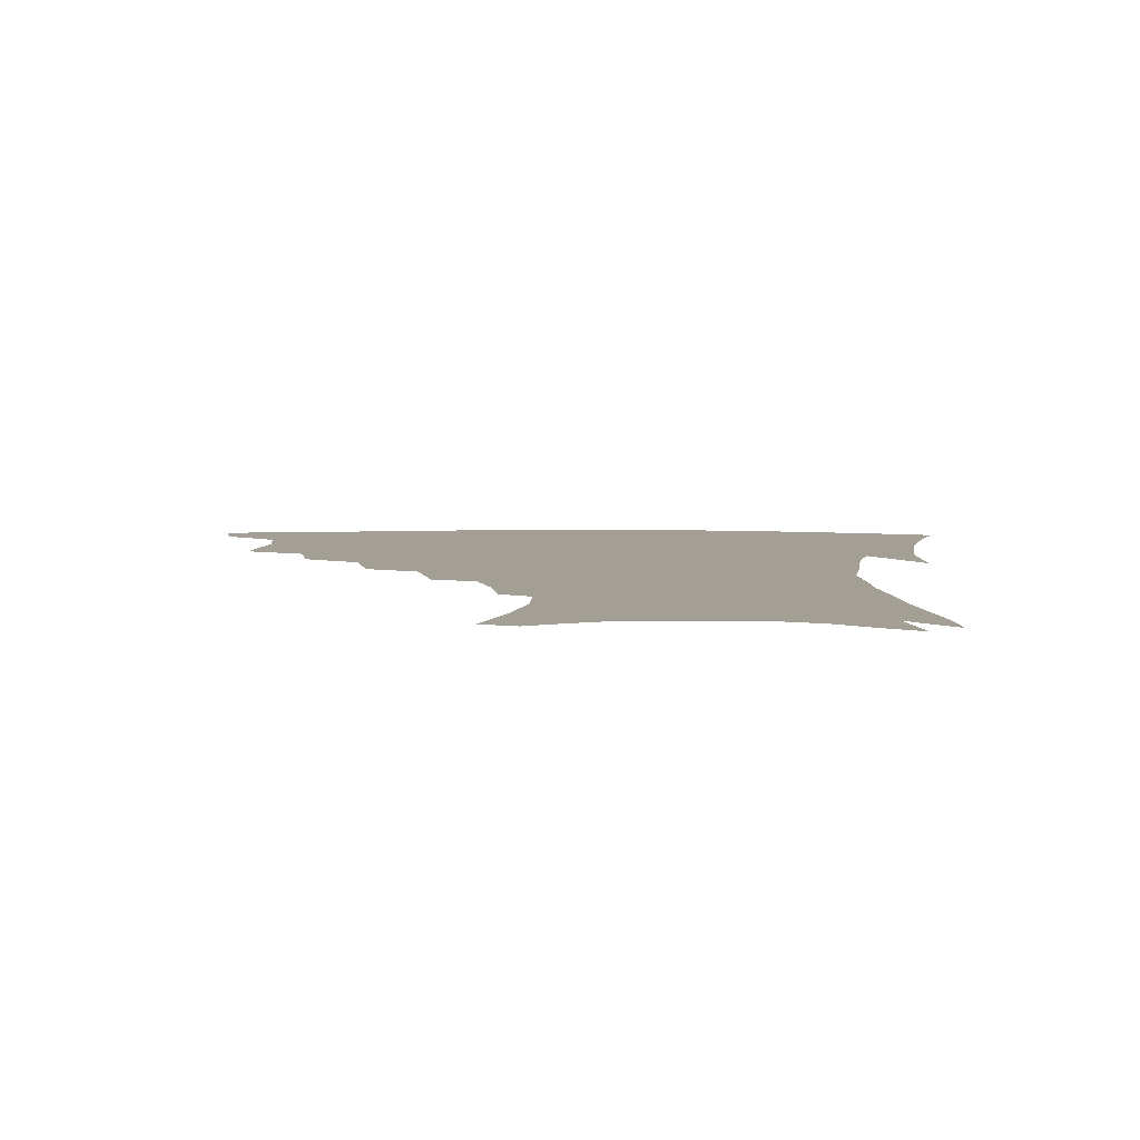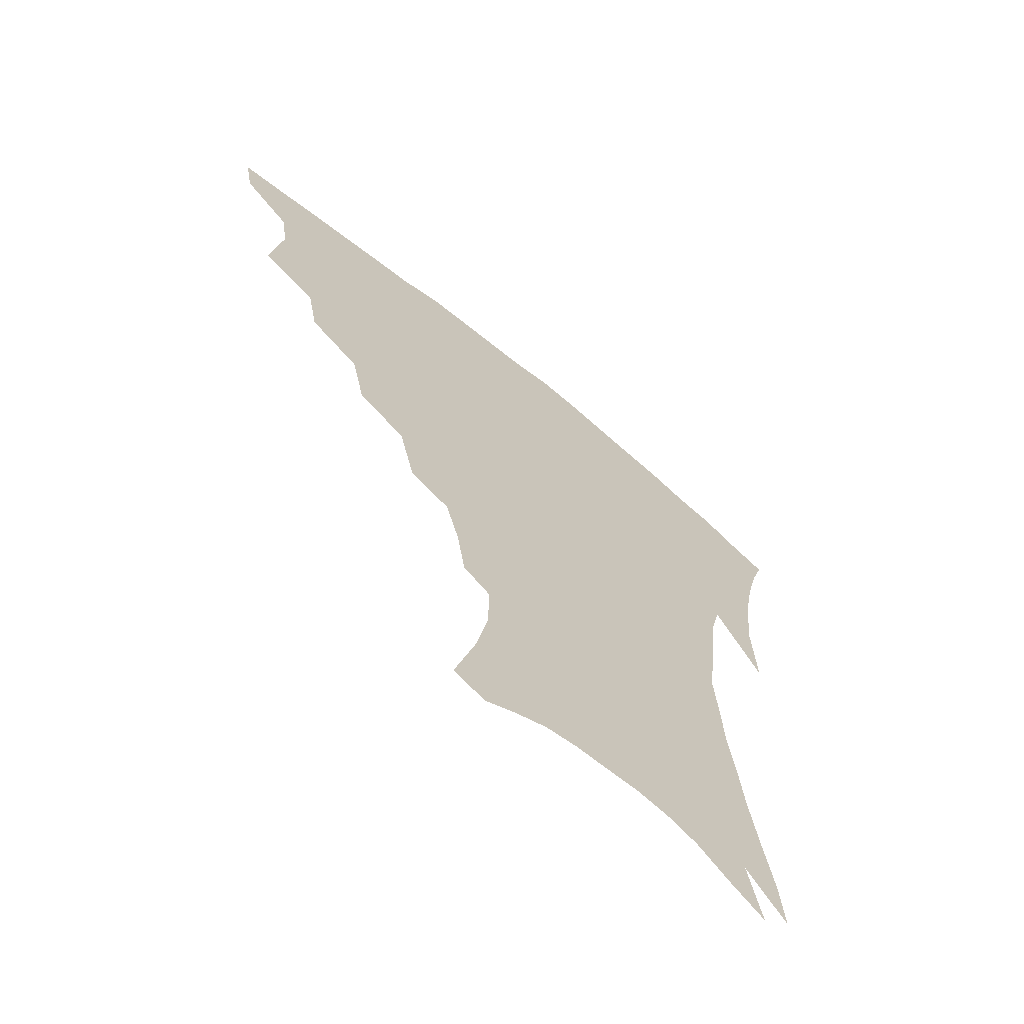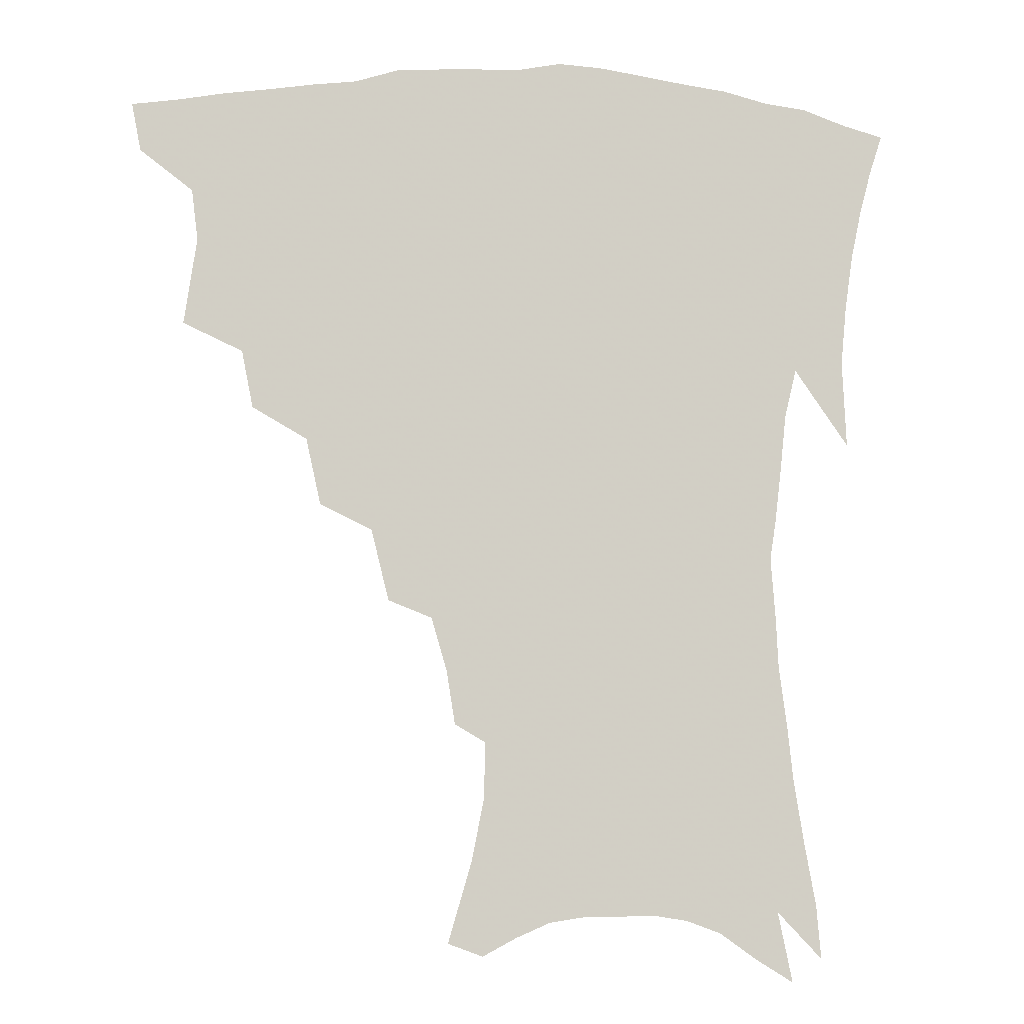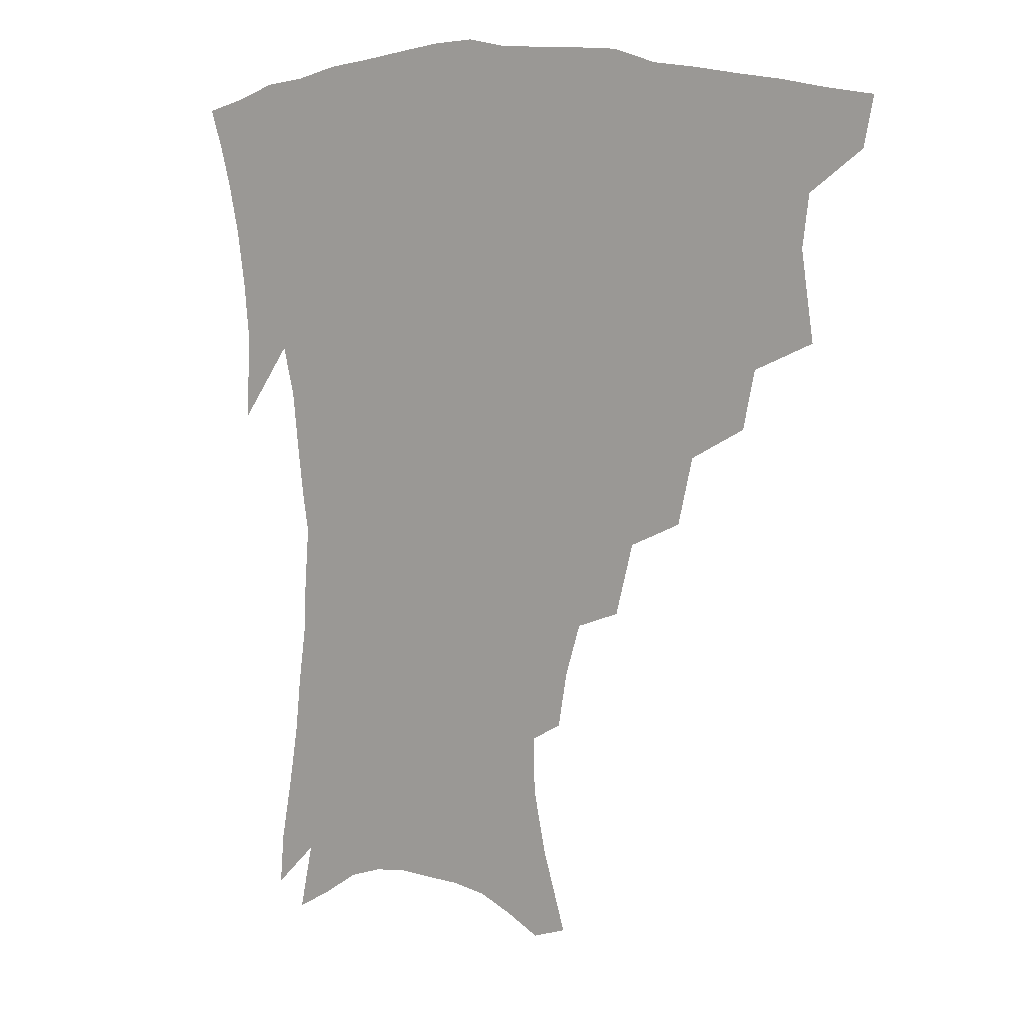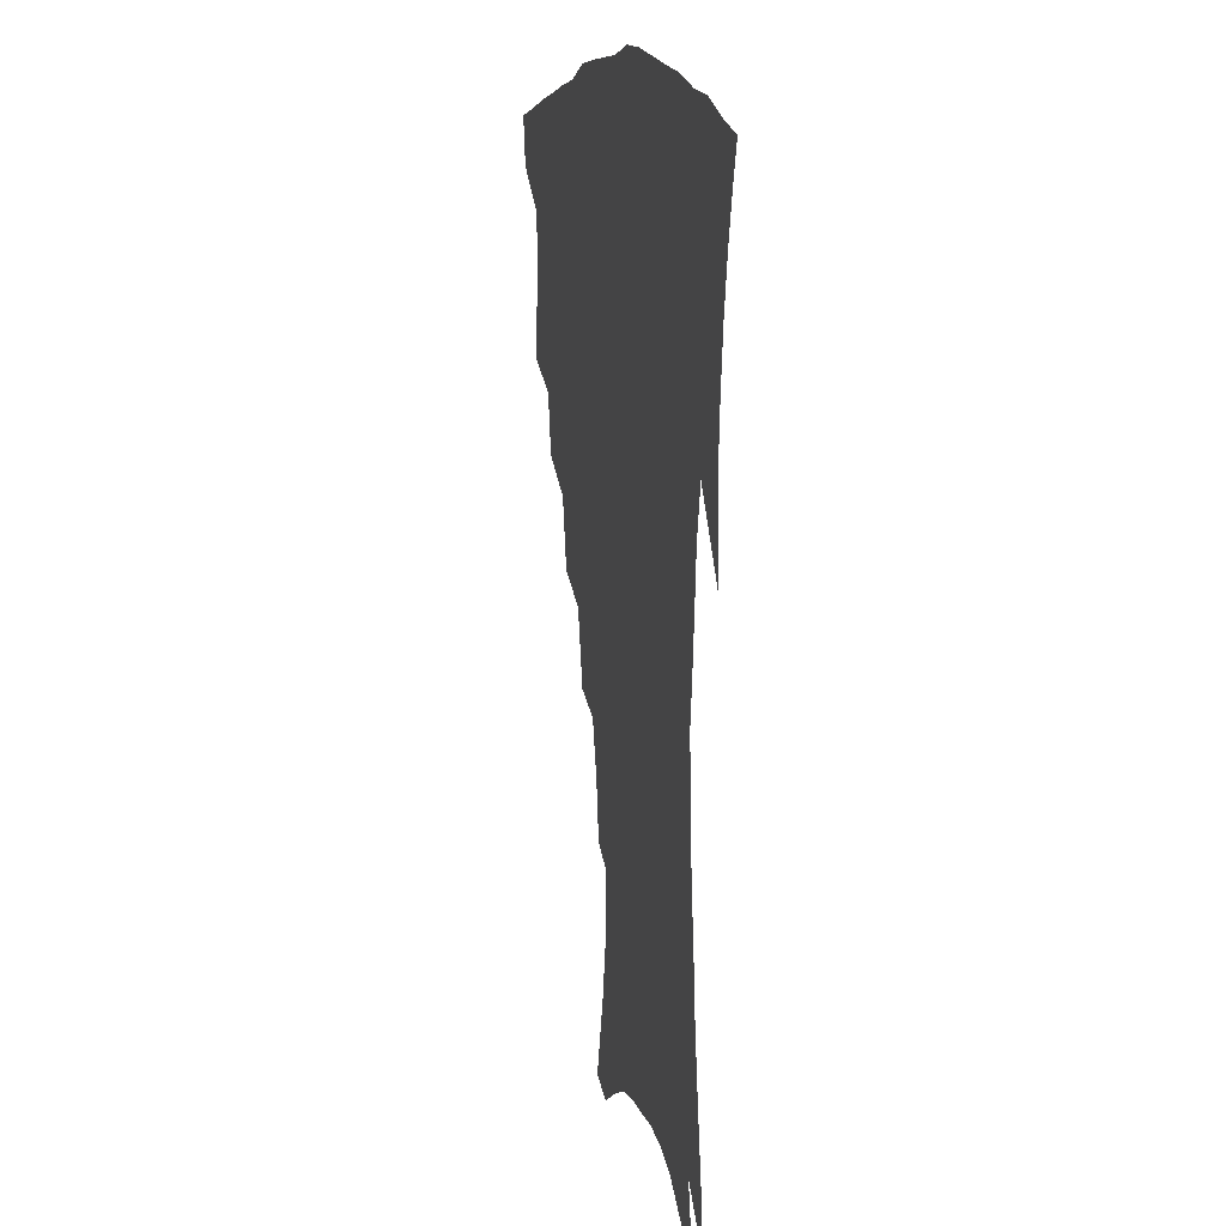
<metadata>
{"format":"obj","ext":"obj","renderer":"f3d","projection":"perspective","resolution":1024,"background":"white","views":[{"elev":5.6,"azim":1.2,"up":"+Z"},{"elev":-66.8,"azim":-39.6,"up":"+Y"},{"elev":-7.2,"azim":-5.4,"up":"+Y"},{"elev":9.6,"azim":-146.1,"up":"+Y"},{"elev":10.1,"azim":77.3,"up":"+Y"}]}
</metadata>
<code>
v 440 396.9 0
v 436.9 413.1 0
v 455.7 336.6 0
v 460 365.8 0
v 458 383.1 0
v 456.1 399.3 0
v 453.2 415.2 0
v 479.7 307.8 0
v 475.8 327.2 0
v 477.9 354 0
v 476.5 371.3 0
v 473.7 386.6 0
v 471.1 402 0
v 468.5 417.9 0
v 503 274.9 0
v 498.1 297.2 0
v 496.8 323.1 0
v 493.9 339.9 0
v 493.7 359.7 0
v 491.5 374.8 0
v 489 389.3 0
v 486.3 404.3 0
v 483.9 419.8 0
v 526.4 242.2 0
v 520.5 266.3 0
v 515.2 286.8 0
v 512.8 311.4 0
v 511.5 331.3 0
v 510.3 349 0
v 507.6 362.6 0
v 505.7 377.4 0
v 503.5 391.7 0
v 501.3 406.1 0
v 498.9 421.9 0
v 549.1 200.4 0
v 546.2 218.6 0
v 541.1 236.3 0
v 535.6 257.5 0
v 531.3 278.1 0
v 527.5 295.8 0
v 525.5 315.2 0
v 525 336.2 0
v 523.6 351.7 0
v 521.7 365.6 0
v 519.8 379.6 0
v 517.8 393.8 0
v 515.7 408.7 0
v 513.7 423.5 0
v 547 127.3 0
v 554.9 154.4 0
v 559 175.5 0
v 559.4 194.2 0
v 557.2 214.2 0
v 553.6 229.5 0
v 549.5 248 0
v 545.4 265.5 0
v 542.7 287.7 0
v 540.6 305.8 0
v 539.4 324 0
v 538.1 339.3 0
v 536.9 353.9 0
v 535.7 367.9 0
v 533.6 381.5 0
v 532.3 395.6 0
v 530.4 410.4 0
v 528.6 428 0
v 558.6 123 0
v 562.6 143.2 0
v 567.9 168.3 0
v 568.1 183.1 0
v 567.6 204 0
v 565.2 223.2 0
v 562.2 240.9 0
v 558.8 255.8 0
v 555.9 274.2 0
v 554.1 294 0
v 552.7 311 0
v 552.1 328 0
v 550.5 340.8 0
v 550.2 356 0
v 549.5 369.7 0
v 548.5 383 0
v 547 396.7 0
v 544.8 412.2 0
v 543 428.6 0
v 569.8 129 0
v 574.8 152.9 0
v 577.7 175.8 0
v 577.2 192.9 0
v 575.8 211.2 0
v 573.7 231.7 0
v 571.1 245.8 0
v 568.7 263.6 0
v 566.9 282.2 0
v 565.2 297.5 0
v 564.4 314.2 0
v 564.2 330.7 0
v 563.3 343.2 0
v 563.3 357.7 0
v 562.7 370.8 0
v 562 383.9 0
v 561.2 397.2 0
v 559.6 411.8 0
v 557.3 429.1 0
v 581.4 134.1 0
v 585.6 159.8 0
v 586.2 177.1 0
v 585.7 196.8 0
v 584.2 212.9 0
v 582.3 233.6 0
v 580.3 249.2 0
v 578.5 265.8 0
v 577.3 285.4 0
v 576.6 302.5 0
v 576.1 317.5 0
v 575.9 331.4 0
v 575.9 345.1 0
v 576.3 359.2 0
v 575.6 371.5 0
v 575.5 384.5 0
v 575 397.8 0
v 573.4 412.9 0
v 571.5 429.4 0
v 592.9 135.8 0
v 595.1 161.2 0
v 595.3 181.3 0
v 594.3 199.3 0
v 592.9 220.7 0
v 591.1 236.6 0
v 589.7 252.2 0
v 588.4 268.8 0
v 587.6 288.9 0
v 587.4 305 0
v 587.3 318 0
v 587.6 332.1 0
v 588.1 346.1 0
v 588.8 359.6 0
v 589.5 372.5 0
v 589.2 384.9 0
v 588.7 397.9 0
v 587.2 414 0
v 585.3 431.9 0
v 604.6 135.9 0
v 604.8 162.7 0
v 604.1 183.5 0
v 603.1 201.2 0
v 601.5 220.6 0
v 600 237.6 0
v 599.1 254.9 0
v 598.3 271.4 0
v 597.9 288.7 0
v 597.9 304 0
v 598.3 318 0
v 599.1 333.1 0
v 599.7 345.3 0
v 601.3 360.4 0
v 601.9 372.4 0
v 602.2 385 0
v 602.1 398.4 0
v 601.6 413 0
v 599.7 430.8 0
v 616.4 136.3 0
v 615.3 157 0
v 613.4 180.9 0
v 611.9 200.9 0
v 610.3 220.9 0
v 609.7 234 0
v 608.4 253.9 0
v 607.9 271.3 0
v 607.9 287.6 0
v 608.4 302.8 0
v 609.2 319.6 0
v 610.3 332.1 0
v 611.8 346.8 0
v 613 360 0
v 614.3 371.8 0
v 615.5 384.3 0
v 616.2 397.1 0
v 616.1 411.3 0
v 614.7 428.3 0
v 627.7 134.5 0
v 625.3 155.3 0
v 622.6 180.2 0
v 620.9 200.1 0
v 619.2 219.5 0
v 618.3 236.8 0
v 617.7 253.2 0
v 617.7 268.5 0
v 618 284.5 0
v 618.8 299.9 0
v 619.9 316 0
v 621.2 331.9 0
v 623 345.2 0
v 624.7 357.6 0
v 626.5 370.8 0
v 628.3 383.2 0
v 629.7 395.8 0
v 630.2 409.5 0
v 629.6 425.8 0
v 639 130.3 0
v 635.9 151 0
v 632.3 176.8 0
v 630.3 196.6 0
v 628.5 215.8 0
v 628.2 230.8 0
v 627 250.2 0
v 627.2 265.5 0
v 628.1 279.9 0
v 628.9 296.9 0
v 630.2 314 0
v 632.2 327.1 0
v 634 344 0
v 636.1 355.9 0
v 638.5 369.3 0
v 640.7 381.7 0
v 643.2 393.9 0
v 644.3 406.9 0
v 643.9 423.7 0
v 651.7 121.2 0
v 646.6 146.5 0
v 643.8 167.6 0
v 640.5 190.5 0
v 638 211.1 0
v 637.2 228 0
v 636.9 243.7 0
v 636.8 260.3 0
v 637.6 275.8 0
v 638.7 293 0
v 640.5 309 0
v 642.7 324.4 0
v 644.8 339.9 0
v 647.3 354.5 0
v 650.1 366.7 0
v 652.6 379.1 0
v 655.4 392 0
v 657.6 404.3 0
v 658.7 419.6 0
v 663.7 113.8 0
v 659 137.2 0
v 655.4 159.1 0
v 652.8 179.2 0
v 649.6 200.7 0
v 648.2 218.4 0
v 647.2 235.7 0
v 646.8 252.9 0
v 646.8 270.6 0
v 649 284.5 0
v 650.9 301.2 0
v 653 318.9 0
v 655.3 336.2 0
v 658.5 349.3 0
v 661.5 365 0
v 664.7 377.5 0
v 667.6 389.6 0
v 670.3 402.1 0
v 672.4 417.7 0
v 673.8 121.5 0
v 672.2 139.4 0
v 668.3 161.4 0
v 665 182.1 0
v 663.2 199.9 0
v 660.5 219.9 0
v 659.7 236.7 0
v 658.2 257.6 0
v 660.2 271.2 0
v 662.1 288 0
v 664.1 307.6 0
v 667.9 323.7 0
v 669.1 345.7 0
v 672.5 360 0
v 676.3 373.1 0
v 679.7 386.5 0
v 683.1 398.9 0
v 686.7 412.4 0
v 685.8 297.7 0
v 684.4 326.8 0
v 686.3 346.7 0
v 688.8 364.9 0
v 692.2 381.2 0
v 695.9 395.2 0
v 700.1 408.4 0
f 5 6 1
f 1 6 2
f 6 7 2
f 9 10 3
f 3 10 4
f 10 11 4
f 4 11 5
f 11 12 5
f 5 12 6
f 12 13 6
f 6 13 7
f 13 14 7
f 16 17 8
f 8 17 9
f 17 18 9
f 9 18 10
f 18 19 10
f 10 19 11
f 19 20 11
f 11 20 12
f 20 21 12
f 12 21 13
f 21 22 13
f 13 22 14
f 22 23 14
f 25 26 15
f 15 26 16
f 26 27 16
f 16 27 17
f 27 28 17
f 17 28 18
f 28 29 18
f 18 29 19
f 29 30 19
f 19 30 20
f 30 31 20
f 20 31 21
f 31 32 21
f 21 32 22
f 32 33 22
f 22 33 23
f 33 34 23
f 37 38 24
f 24 38 25
f 38 39 25
f 25 39 26
f 39 40 26
f 26 40 27
f 40 41 27
f 27 41 28
f 41 42 28
f 28 42 29
f 42 43 29
f 29 43 30
f 43 44 30
f 30 44 31
f 44 45 31
f 31 45 32
f 45 46 32
f 32 46 33
f 46 47 33
f 33 47 34
f 47 48 34
f 52 53 35
f 35 53 36
f 53 54 36
f 36 54 37
f 54 55 37
f 37 55 38
f 55 56 38
f 38 56 39
f 56 57 39
f 39 57 40
f 57 58 40
f 40 58 41
f 58 59 41
f 41 59 42
f 59 60 42
f 42 60 43
f 60 61 43
f 43 61 44
f 61 62 44
f 44 62 45
f 62 63 45
f 45 63 46
f 63 64 46
f 46 64 47
f 64 65 47
f 47 65 48
f 65 66 48
f 67 68 49
f 49 68 50
f 68 69 50
f 50 69 51
f 69 70 51
f 51 70 52
f 70 71 52
f 52 71 53
f 71 72 53
f 53 72 54
f 72 73 54
f 54 73 55
f 73 74 55
f 55 74 56
f 74 75 56
f 56 75 57
f 75 76 57
f 57 76 58
f 76 77 58
f 58 77 59
f 77 78 59
f 59 78 60
f 78 79 60
f 60 79 61
f 79 80 61
f 61 80 62
f 80 81 62
f 62 81 63
f 81 82 63
f 63 82 64
f 82 83 64
f 64 83 65
f 83 84 65
f 65 84 66
f 84 85 66
f 67 86 68
f 86 87 68
f 68 87 69
f 87 88 69
f 69 88 70
f 88 89 70
f 70 89 71
f 89 90 71
f 71 90 72
f 90 91 72
f 72 91 73
f 91 92 73
f 73 92 74
f 92 93 74
f 74 93 75
f 93 94 75
f 75 94 76
f 94 95 76
f 76 95 77
f 95 96 77
f 77 96 78
f 96 97 78
f 78 97 79
f 97 98 79
f 79 98 80
f 98 99 80
f 80 99 81
f 99 100 81
f 81 100 82
f 100 101 82
f 82 101 83
f 101 102 83
f 83 102 84
f 102 103 84
f 84 103 85
f 103 104 85
f 86 105 87
f 105 106 87
f 87 106 88
f 106 107 88
f 88 107 89
f 107 108 89
f 89 108 90
f 108 109 90
f 90 109 91
f 109 110 91
f 91 110 92
f 110 111 92
f 92 111 93
f 111 112 93
f 93 112 94
f 112 113 94
f 94 113 95
f 113 114 95
f 95 114 96
f 114 115 96
f 96 115 97
f 115 116 97
f 97 116 98
f 116 117 98
f 98 117 99
f 117 118 99
f 99 118 100
f 118 119 100
f 100 119 101
f 119 120 101
f 101 120 102
f 120 121 102
f 102 121 103
f 121 122 103
f 103 122 104
f 122 123 104
f 105 124 106
f 124 125 106
f 106 125 107
f 125 126 107
f 107 126 108
f 126 127 108
f 108 127 109
f 127 128 109
f 109 128 110
f 128 129 110
f 110 129 111
f 129 130 111
f 111 130 112
f 130 131 112
f 112 131 113
f 131 132 113
f 113 132 114
f 132 133 114
f 114 133 115
f 133 134 115
f 115 134 116
f 134 135 116
f 116 135 117
f 135 136 117
f 117 136 118
f 136 137 118
f 118 137 119
f 137 138 119
f 119 138 120
f 138 139 120
f 120 139 121
f 139 140 121
f 121 140 122
f 140 141 122
f 122 141 123
f 141 142 123
f 124 143 125
f 143 144 125
f 125 144 126
f 144 145 126
f 126 145 127
f 145 146 127
f 127 146 128
f 146 147 128
f 128 147 129
f 147 148 129
f 129 148 130
f 148 149 130
f 130 149 131
f 149 150 131
f 131 150 132
f 150 151 132
f 132 151 133
f 151 152 133
f 133 152 134
f 152 153 134
f 134 153 135
f 153 154 135
f 135 154 136
f 154 155 136
f 136 155 137
f 155 156 137
f 137 156 138
f 156 157 138
f 138 157 139
f 157 158 139
f 139 158 140
f 158 159 140
f 140 159 141
f 159 160 141
f 141 160 142
f 160 161 142
f 143 162 144
f 162 163 144
f 144 163 145
f 163 164 145
f 145 164 146
f 164 165 146
f 146 165 147
f 165 166 147
f 147 166 148
f 166 167 148
f 148 167 149
f 167 168 149
f 149 168 150
f 168 169 150
f 150 169 151
f 169 170 151
f 151 170 152
f 170 171 152
f 152 171 153
f 171 172 153
f 153 172 154
f 172 173 154
f 154 173 155
f 173 174 155
f 155 174 156
f 174 175 156
f 156 175 157
f 175 176 157
f 157 176 158
f 176 177 158
f 158 177 159
f 177 178 159
f 159 178 160
f 178 179 160
f 160 179 161
f 179 180 161
f 162 181 163
f 181 182 163
f 163 182 164
f 182 183 164
f 164 183 165
f 183 184 165
f 165 184 166
f 184 185 166
f 166 185 167
f 185 186 167
f 167 186 168
f 186 187 168
f 168 187 169
f 187 188 169
f 169 188 170
f 188 189 170
f 170 189 171
f 189 190 171
f 171 190 172
f 190 191 172
f 172 191 173
f 191 192 173
f 173 192 174
f 192 193 174
f 174 193 175
f 193 194 175
f 175 194 176
f 194 195 176
f 176 195 177
f 195 196 177
f 177 196 178
f 196 197 178
f 178 197 179
f 197 198 179
f 179 198 180
f 198 199 180
f 181 200 182
f 200 201 182
f 182 201 183
f 201 202 183
f 183 202 184
f 202 203 184
f 184 203 185
f 203 204 185
f 185 204 186
f 204 205 186
f 186 205 187
f 205 206 187
f 187 206 188
f 206 207 188
f 188 207 189
f 207 208 189
f 189 208 190
f 208 209 190
f 190 209 191
f 209 210 191
f 191 210 192
f 210 211 192
f 192 211 193
f 211 212 193
f 193 212 194
f 212 213 194
f 194 213 195
f 213 214 195
f 195 214 196
f 214 215 196
f 196 215 197
f 215 216 197
f 197 216 198
f 216 217 198
f 198 217 199
f 217 218 199
f 200 219 201
f 219 220 201
f 201 220 202
f 220 221 202
f 202 221 203
f 221 222 203
f 203 222 204
f 222 223 204
f 204 223 205
f 223 224 205
f 205 224 206
f 224 225 206
f 206 225 207
f 225 226 207
f 207 226 208
f 226 227 208
f 208 227 209
f 227 228 209
f 209 228 210
f 228 229 210
f 210 229 211
f 229 230 211
f 211 230 212
f 230 231 212
f 212 231 213
f 231 232 213
f 213 232 214
f 232 233 214
f 214 233 215
f 233 234 215
f 215 234 216
f 234 235 216
f 216 235 217
f 235 236 217
f 217 236 218
f 236 237 218
f 219 238 220
f 238 239 220
f 220 239 221
f 239 240 221
f 221 240 222
f 240 241 222
f 222 241 223
f 241 242 223
f 223 242 224
f 242 243 224
f 224 243 225
f 243 244 225
f 225 244 226
f 244 245 226
f 226 245 227
f 245 246 227
f 227 246 228
f 246 247 228
f 228 247 229
f 247 248 229
f 229 248 230
f 248 249 230
f 230 249 231
f 249 250 231
f 231 250 232
f 250 251 232
f 232 251 233
f 251 252 233
f 233 252 234
f 252 253 234
f 234 253 235
f 253 254 235
f 235 254 236
f 254 255 236
f 236 255 237
f 255 256 237
f 239 257 240
f 257 258 240
f 240 258 241
f 258 259 241
f 241 259 242
f 259 260 242
f 242 260 243
f 260 261 243
f 243 261 244
f 261 262 244
f 244 262 245
f 262 263 245
f 245 263 246
f 263 264 246
f 246 264 247
f 264 265 247
f 247 265 248
f 265 266 248
f 248 266 249
f 266 267 249
f 249 267 250
f 267 268 250
f 250 268 251
f 268 269 251
f 251 269 252
f 269 270 252
f 252 270 253
f 270 271 253
f 253 271 254
f 271 272 254
f 254 272 255
f 272 273 255
f 255 273 256
f 273 274 256
f 268 275 269
f 275 276 269
f 269 276 270
f 276 277 270
f 270 277 271
f 277 278 271
f 271 278 272
f 278 279 272
f 272 279 273
f 279 280 273
f 273 280 274
f 280 281 274

</code>
